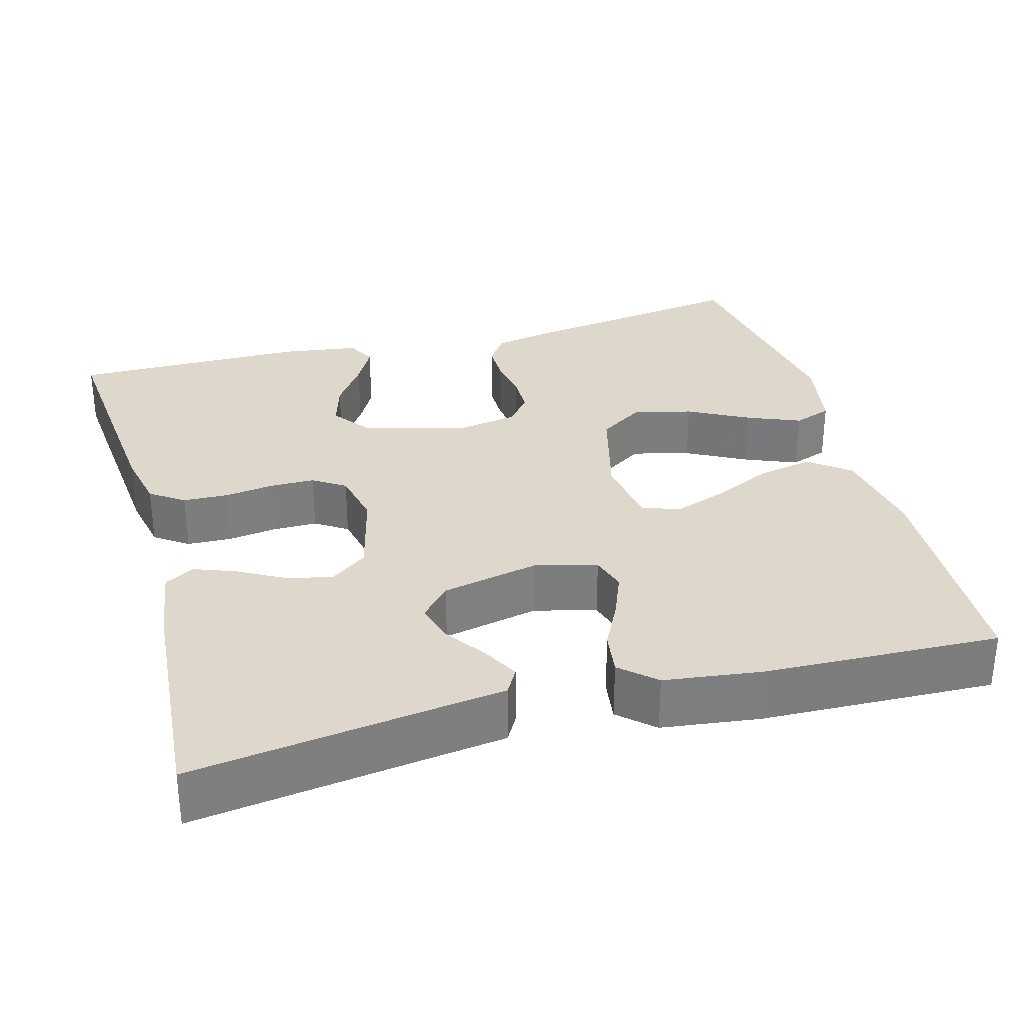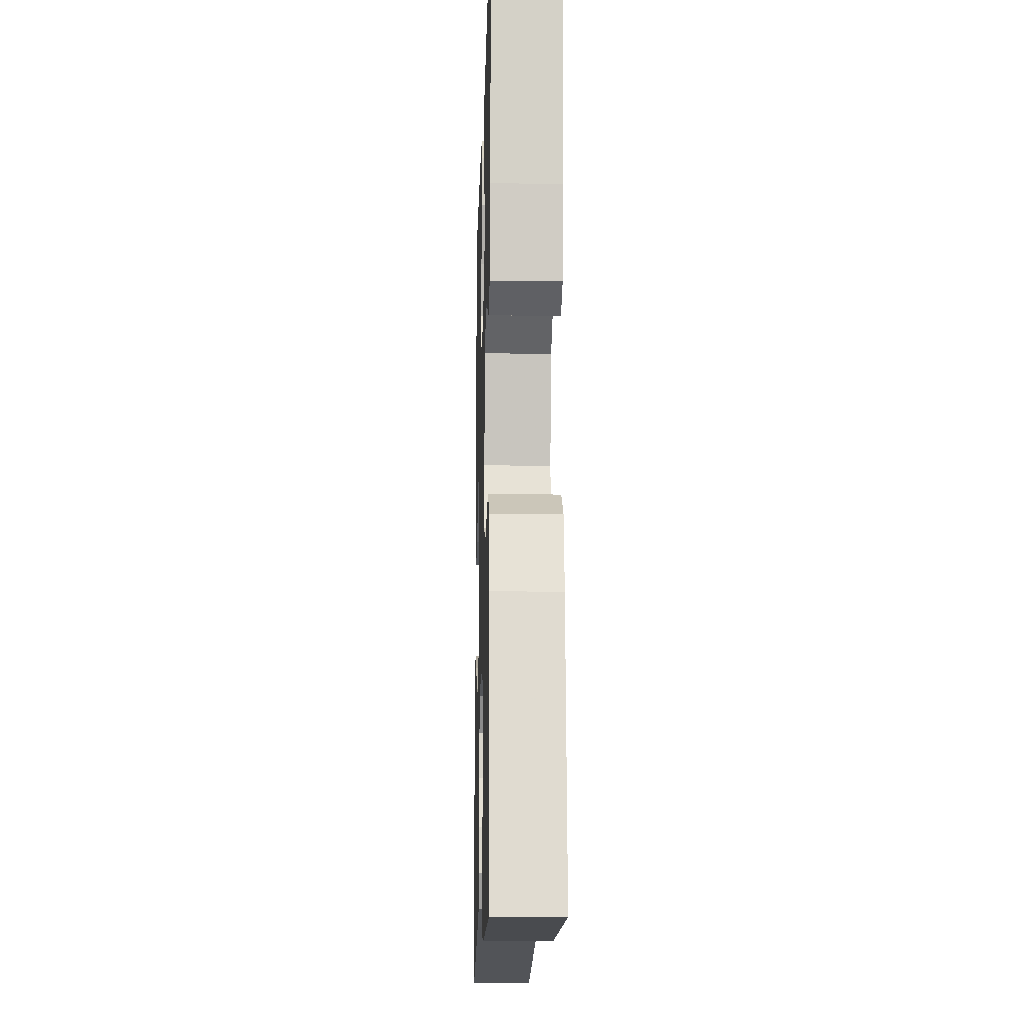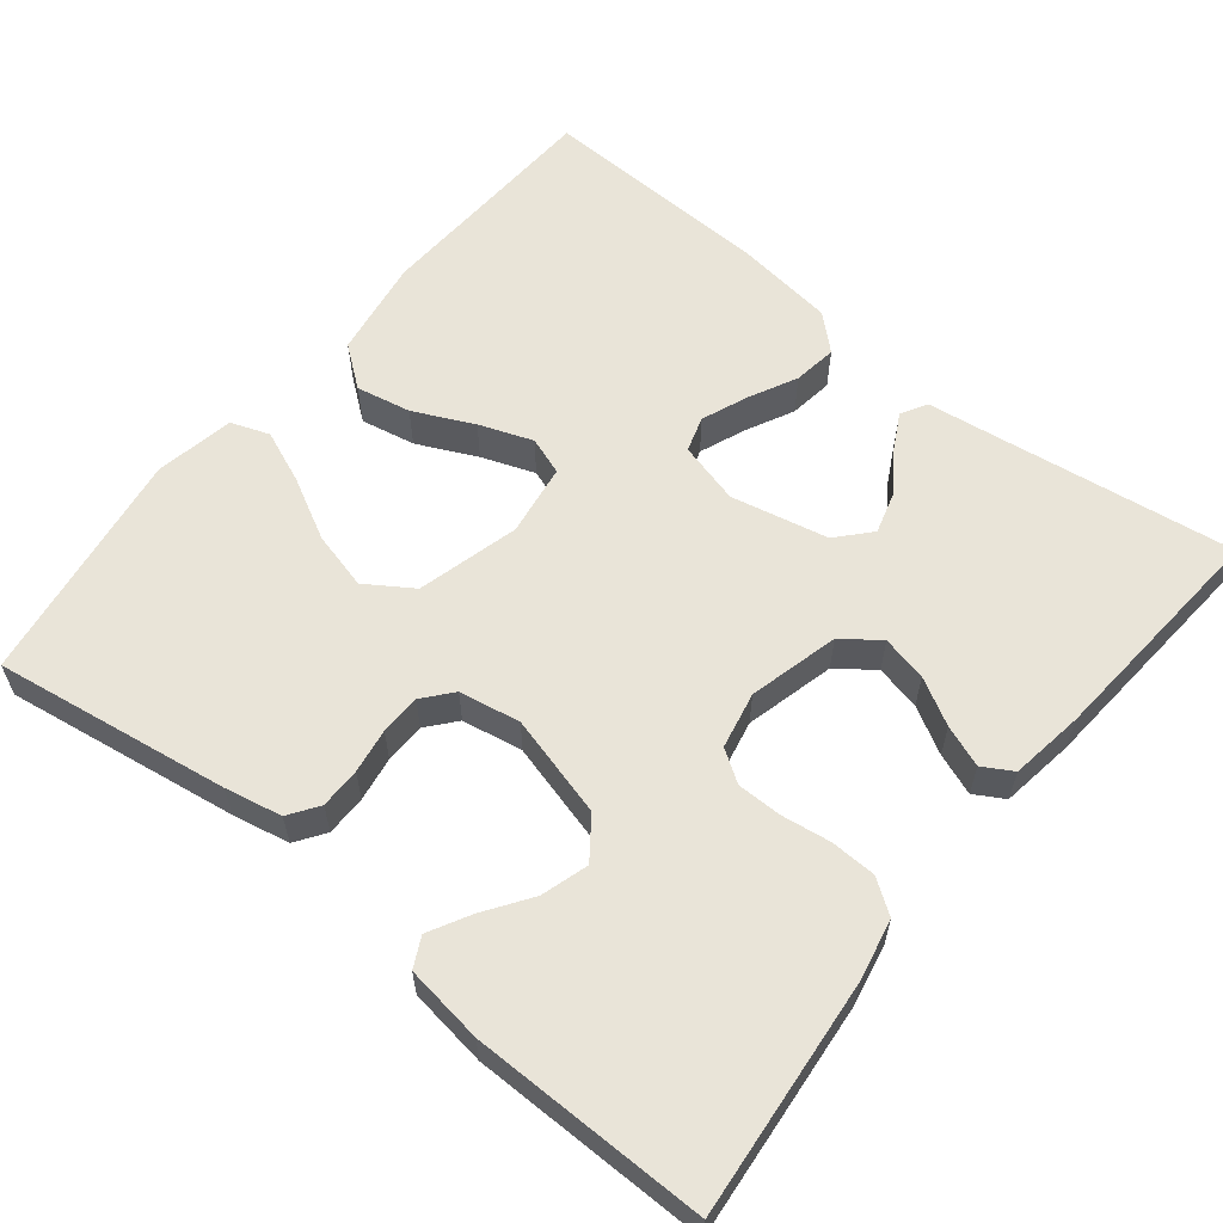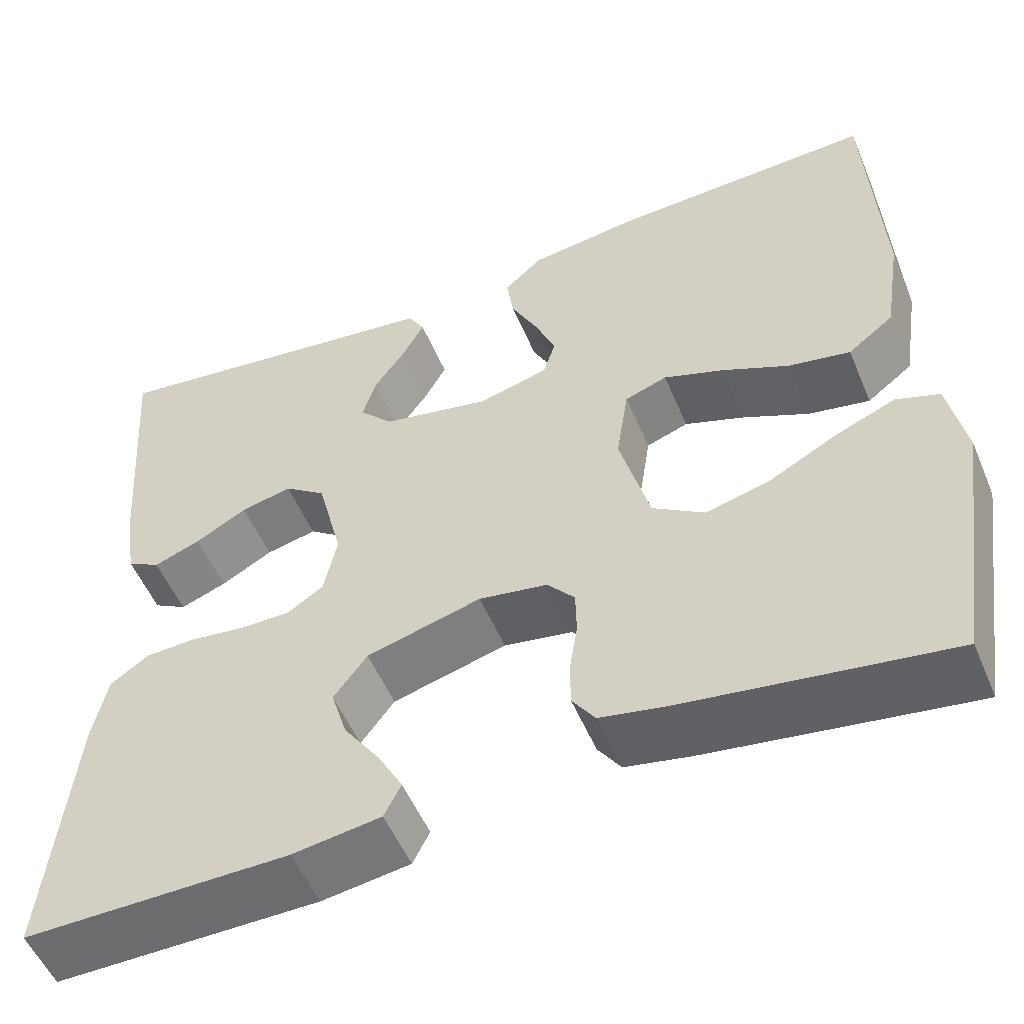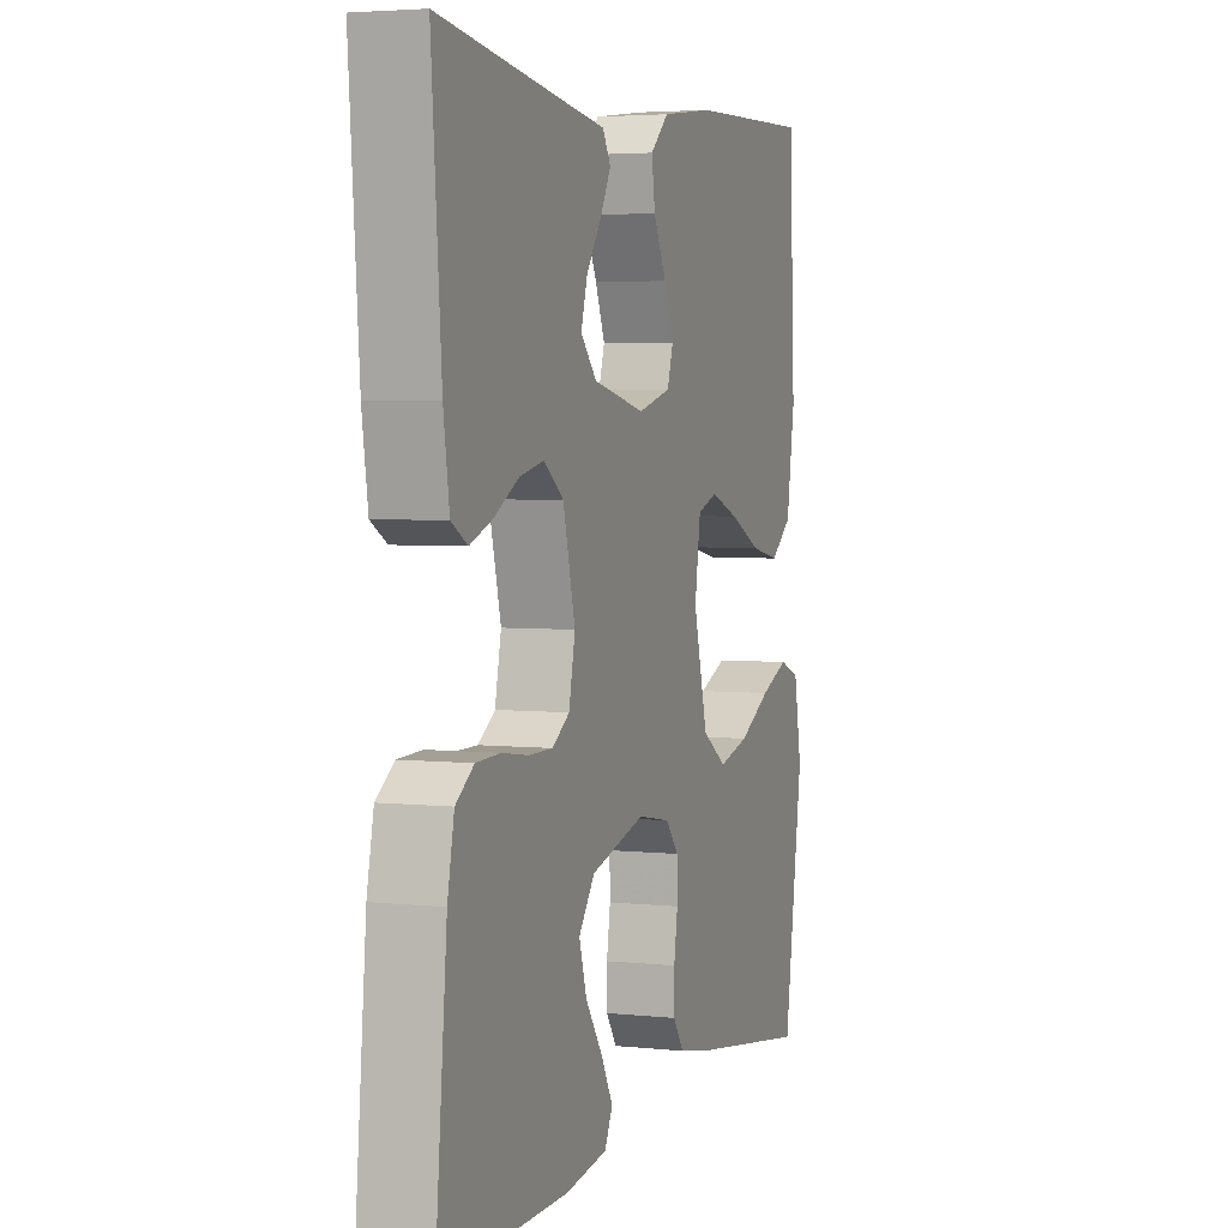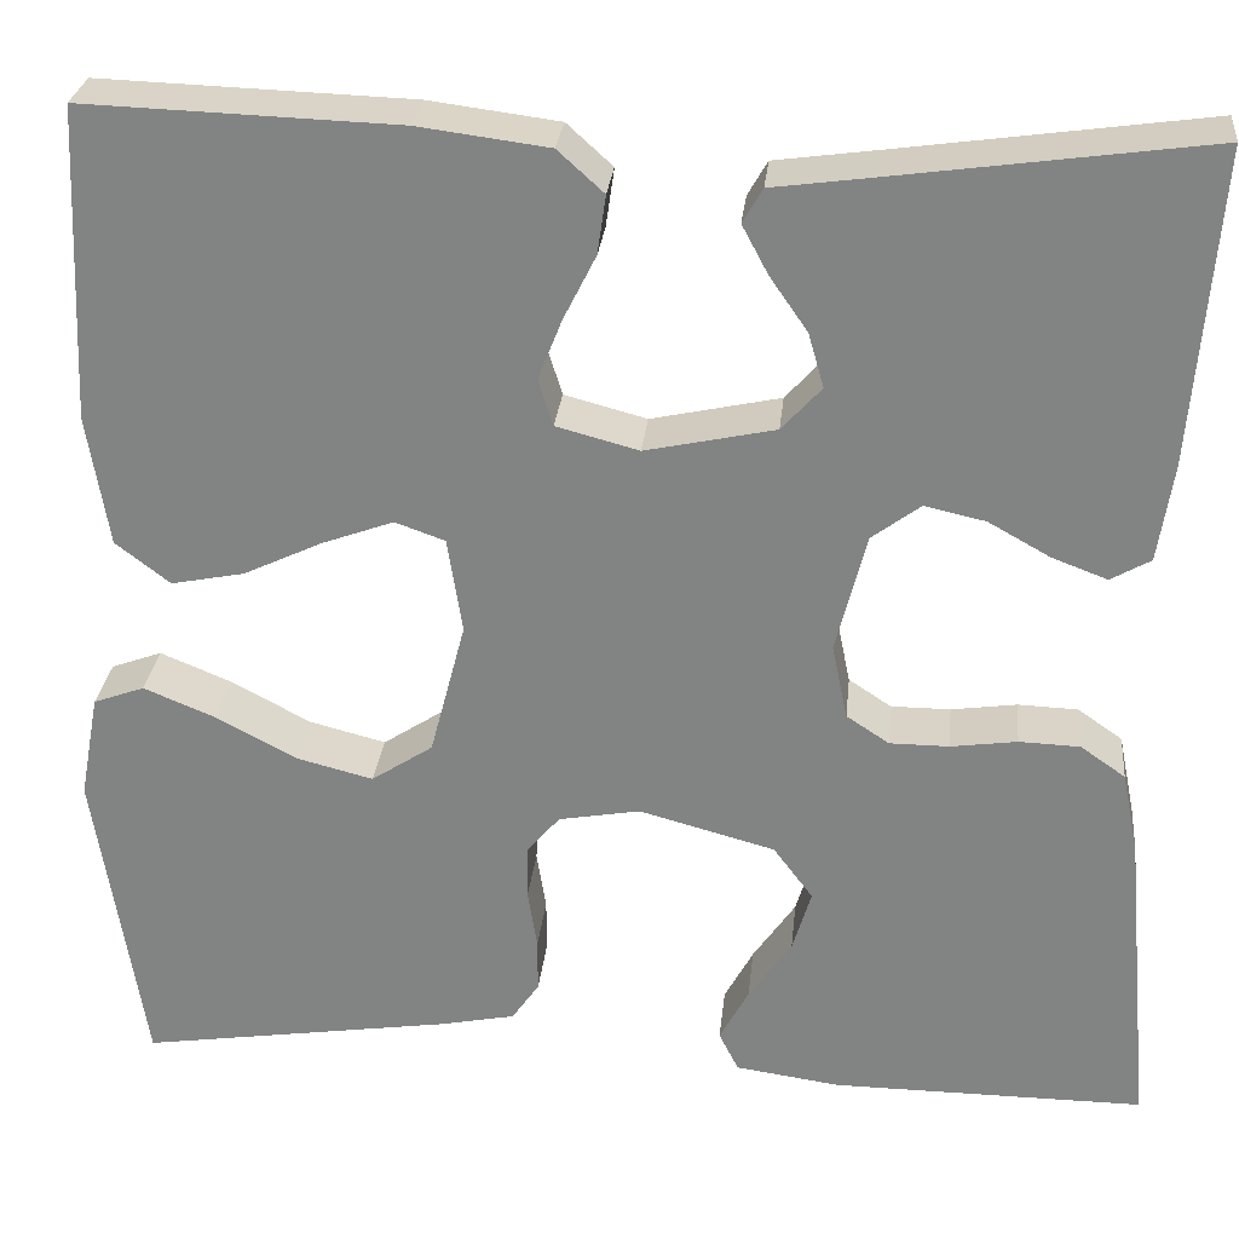
<metadata>
{"format":"obj","ext":"obj","renderer":"f3d","projection":"perspective","resolution":1024,"background":"white","views":[{"elev":31.1,"azim":-15.4,"up":"+Y"},{"elev":-14.1,"azim":-91.6,"up":"+Z"},{"elev":60.0,"azim":-141.1,"up":"+Y"},{"elev":-53.7,"azim":22.7,"up":"+Z"},{"elev":3.9,"azim":-70.5,"up":"+Z"},{"elev":28.2,"azim":-174.1,"up":"+Z"}]}
</metadata>
<code>
v 0.5 0.07 -0.5
v 0.2 0.07 -0.454
v 0.127 0.07 -0.439
v 0.101 0.07 -0.401
v 0.101 0.07 -0.349
v 0.11 0.07 -0.292
v 0.109 0.07 -0.24
v 0.078 0.07 -0.203
v 0 0.07 -0.189
v -0.13 0.07 -0.224
v -0.168 0.07 -0.275
v -0.15 0.07 -0.335
v -0.109 0.07 -0.395
v -0.081 0.07 -0.447
v -0.1 0.07 -0.485
v -0.2 0.07 -0.499
v -0.5 0.07 -0.5
v -0.472 0.07 -0.2
v -0.456 0.07 -0.122
v -0.413 0.07 -0.092
v -0.355 0.07 -0.09
v -0.292 0.07 -0.099
v -0.235 0.07 -0.099
v -0.194 0.07 -0.072
v -0.179 0.07 0
v -0.208 0.07 0.115
v -0.255 0.07 0.15
v -0.313 0.07 0.137
v -0.372 0.07 0.104
v -0.425 0.07 0.084
v -0.463 0.07 0.106
v -0.477 0.07 0.2
v -0.5 0.07 0.5
v -0.2 0.07 0.458
v -0.105 0.07 0.445
v -0.086 0.07 0.412
v -0.111 0.07 0.365
v -0.147 0.07 0.313
v -0.162 0.07 0.261
v -0.124 0.07 0.219
v 0 0.07 0.192
v 0.079 0.07 0.213
v 0.093 0.07 0.258
v 0.07 0.07 0.316
v 0.039 0.07 0.378
v 0.031 0.07 0.434
v 0.075 0.07 0.474
v 0.2 0.07 0.49
v 0.5 0.07 0.5
v 0.514 0.07 0.2
v 0.494 0.07 0.074
v 0.442 0.07 0.034
v 0.372 0.07 0.048
v 0.296 0.07 0.084
v 0.228 0.07 0.109
v 0.18 0.07 0.092
v 0.166 0.07 0
v 0.2 0.07 -0.13
v 0.259 0.07 -0.169
v 0.333 0.07 -0.15
v 0.41 0.07 -0.109
v 0.478 0.07 -0.081
v 0.527 0.07 -0.099
v 0.546 0.07 -0.2
v 0.5 0 -0.5
v 0.2 0 -0.454
v 0.127 0 -0.439
v 0.101 0 -0.401
v 0.101 0 -0.349
v 0.11 0 -0.292
v 0.109 0 -0.24
v 0.078 0 -0.203
v 0 0 -0.189
v -0.13 0 -0.224
v -0.168 0 -0.275
v -0.15 0 -0.335
v -0.109 0 -0.395
v -0.081 0 -0.447
v -0.1 0 -0.485
v -0.2 0 -0.499
v -0.5 0 -0.5
v -0.472 0 -0.2
v -0.456 0 -0.122
v -0.413 0 -0.092
v -0.355 0 -0.09
v -0.292 0 -0.099
v -0.235 0 -0.099
v -0.194 0 -0.072
v -0.179 0 0
v -0.208 0 0.115
v -0.255 0 0.15
v -0.313 0 0.137
v -0.372 0 0.104
v -0.425 0 0.084
v -0.463 0 0.106
v -0.477 0 0.2
v -0.5 0 0.5
v -0.2 0 0.458
v -0.105 0 0.445
v -0.086 0 0.412
v -0.111 0 0.365
v -0.147 0 0.313
v -0.162 0 0.261
v -0.124 0 0.219
v 0 0 0.192
v 0.079 0 0.213
v 0.093 0 0.258
v 0.07 0 0.316
v 0.039 0 0.378
v 0.031 0 0.434
v 0.075 0 0.474
v 0.2 0 0.49
v 0.5 0 0.5
v 0.514 0 0.2
v 0.494 0 0.074
v 0.442 0 0.034
v 0.372 0 0.048
v 0.296 0 0.084
v 0.228 0 0.109
v 0.18 0 0.092
v 0.166 0 0
v 0.2 0 -0.13
v 0.259 0 -0.169
v 0.333 0 -0.15
v 0.41 0 -0.109
v 0.478 0 -0.081
v 0.527 0 -0.099
v 0.546 0 -0.2
f 4 5 6
f 3 4 6
f 2 3 6
f 1 2 6
f 64 1 6
f 63 64 6
f 62 63 6
f 61 62 6
f 60 61 6
f 59 60 6 7
f 58 59 7 8
f 57 58 8 9
f 56 57 9 10
f 52 53 54
f 51 52 54
f 50 51 54
f 49 50 54
f 48 49 54
f 47 48 54
f 46 47 54
f 45 46 54
f 44 45 54
f 43 44 54 55
f 42 43 55 56
f 36 37 38
f 35 36 38
f 34 35 38
f 34 38 39
f 33 34 39
f 32 33 39
f 31 32 39
f 30 31 39
f 29 30 39
f 28 29 39
f 27 28 39 40
f 20 21 22
f 19 20 22
f 18 19 22
f 17 18 22
f 16 17 22
f 15 16 22
f 15 22 23
f 12 13 14 15
f 12 15 23
f 11 12 23
f 10 11 23 24
f 10 24 25
f 56 10 25
f 42 56 25
f 41 42 25
f 26 27 40 41
f 25 26 41
f 70 69 68
f 70 68 67
f 70 67 66
f 70 66 65
f 70 65 128
f 70 128 127
f 70 127 126
f 70 126 125
f 70 125 124
f 71 70 124 123
f 72 71 123 122
f 73 72 122 121
f 74 73 121 120
f 118 117 116
f 118 116 115
f 118 115 114
f 118 114 113
f 118 113 112
f 118 112 111
f 118 111 110
f 118 110 109
f 118 109 108
f 119 118 108 107
f 120 119 107 106
f 102 101 100
f 102 100 99
f 102 99 98
f 103 102 98
f 103 98 97
f 103 97 96
f 103 96 95
f 103 95 94
f 103 94 93
f 103 93 92
f 104 103 92 91
f 86 85 84
f 86 84 83
f 86 83 82
f 86 82 81
f 86 81 80
f 86 80 79
f 87 86 79
f 79 78 77 76
f 87 79 76
f 87 76 75
f 88 87 75 74
f 89 88 74
f 89 74 120
f 89 120 106
f 89 106 105
f 105 104 91 90
f 105 90 89
f 1 65 66 2
f 2 66 67 3
f 3 67 68 4
f 4 68 69 5
f 5 69 70 6
f 6 70 71 7
f 7 71 72 8
f 8 72 73 9
f 9 73 74 10
f 10 74 75 11
f 11 75 76 12
f 12 76 77 13
f 13 77 78 14
f 14 78 79 15
f 15 79 80 16
f 16 80 81 17
f 17 81 82 18
f 18 82 83 19
f 19 83 84 20
f 20 84 85 21
f 21 85 86 22
f 22 86 87 23
f 23 87 88 24
f 24 88 89 25
f 25 89 90 26
f 26 90 91 27
f 27 91 92 28
f 28 92 93 29
f 29 93 94 30
f 30 94 95 31
f 31 95 96 32
f 32 96 97 33
f 33 97 98 34
f 34 98 99 35
f 35 99 100 36
f 36 100 101 37
f 37 101 102 38
f 38 102 103 39
f 39 103 104 40
f 40 104 105 41
f 41 105 106 42
f 42 106 107 43
f 43 107 108 44
f 44 108 109 45
f 45 109 110 46
f 46 110 111 47
f 47 111 112 48
f 48 112 113 49
f 49 113 114 50
f 50 114 115 51
f 51 115 116 52
f 52 116 117 53
f 53 117 118 54
f 54 118 119 55
f 55 119 120 56
f 56 120 121 57
f 57 121 122 58
f 58 122 123 59
f 59 123 124 60
f 60 124 125 61
f 61 125 126 62
f 62 126 127 63
f 63 127 128 64
f 64 128 65 1

</code>
